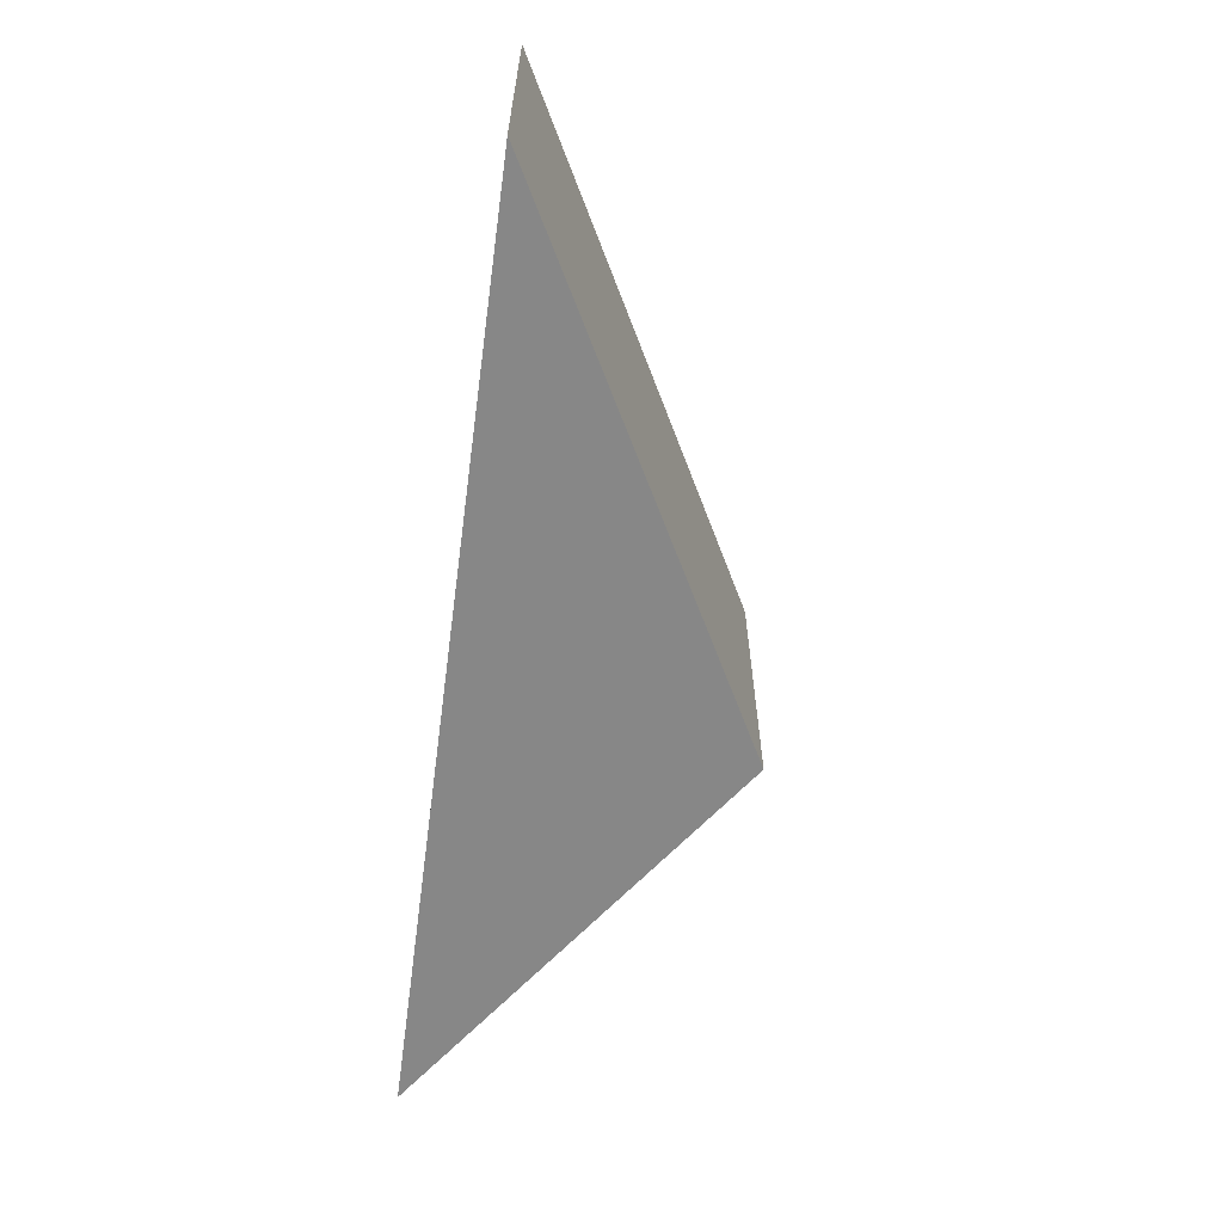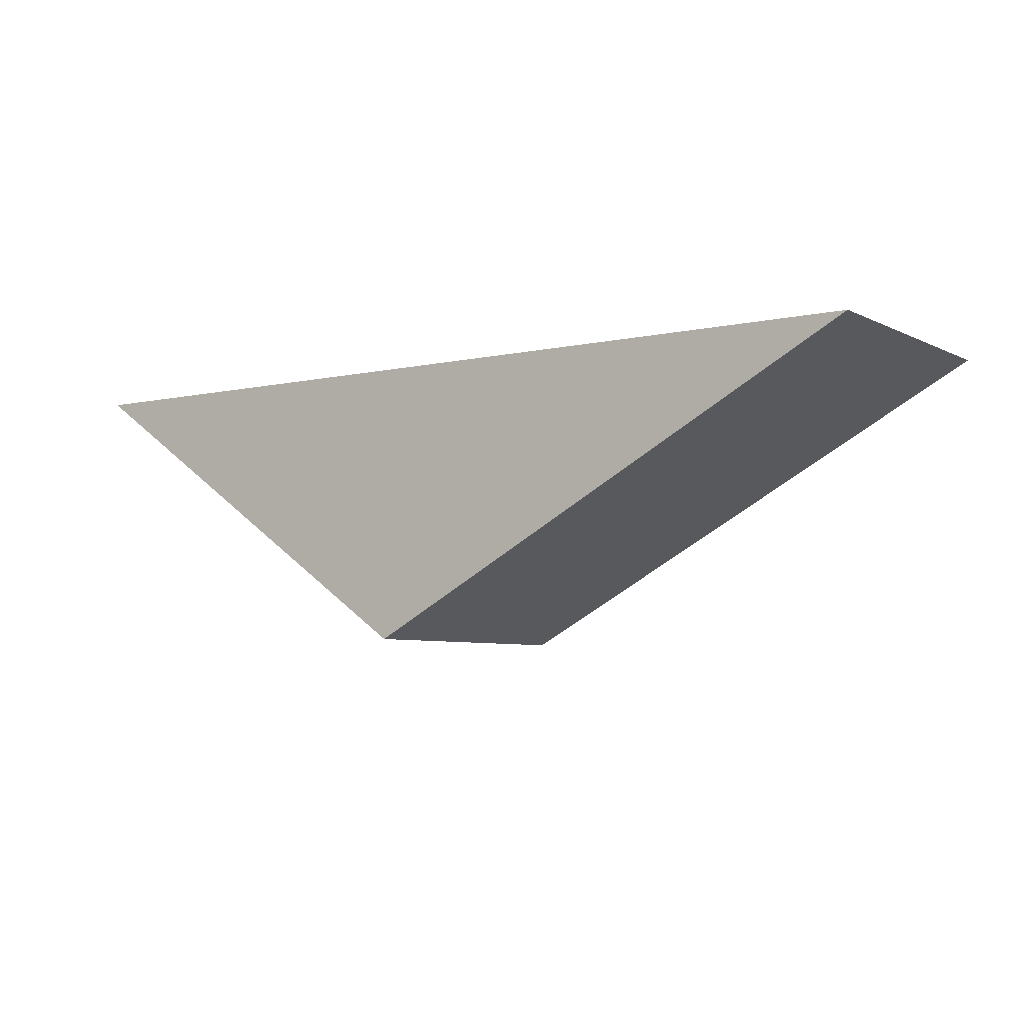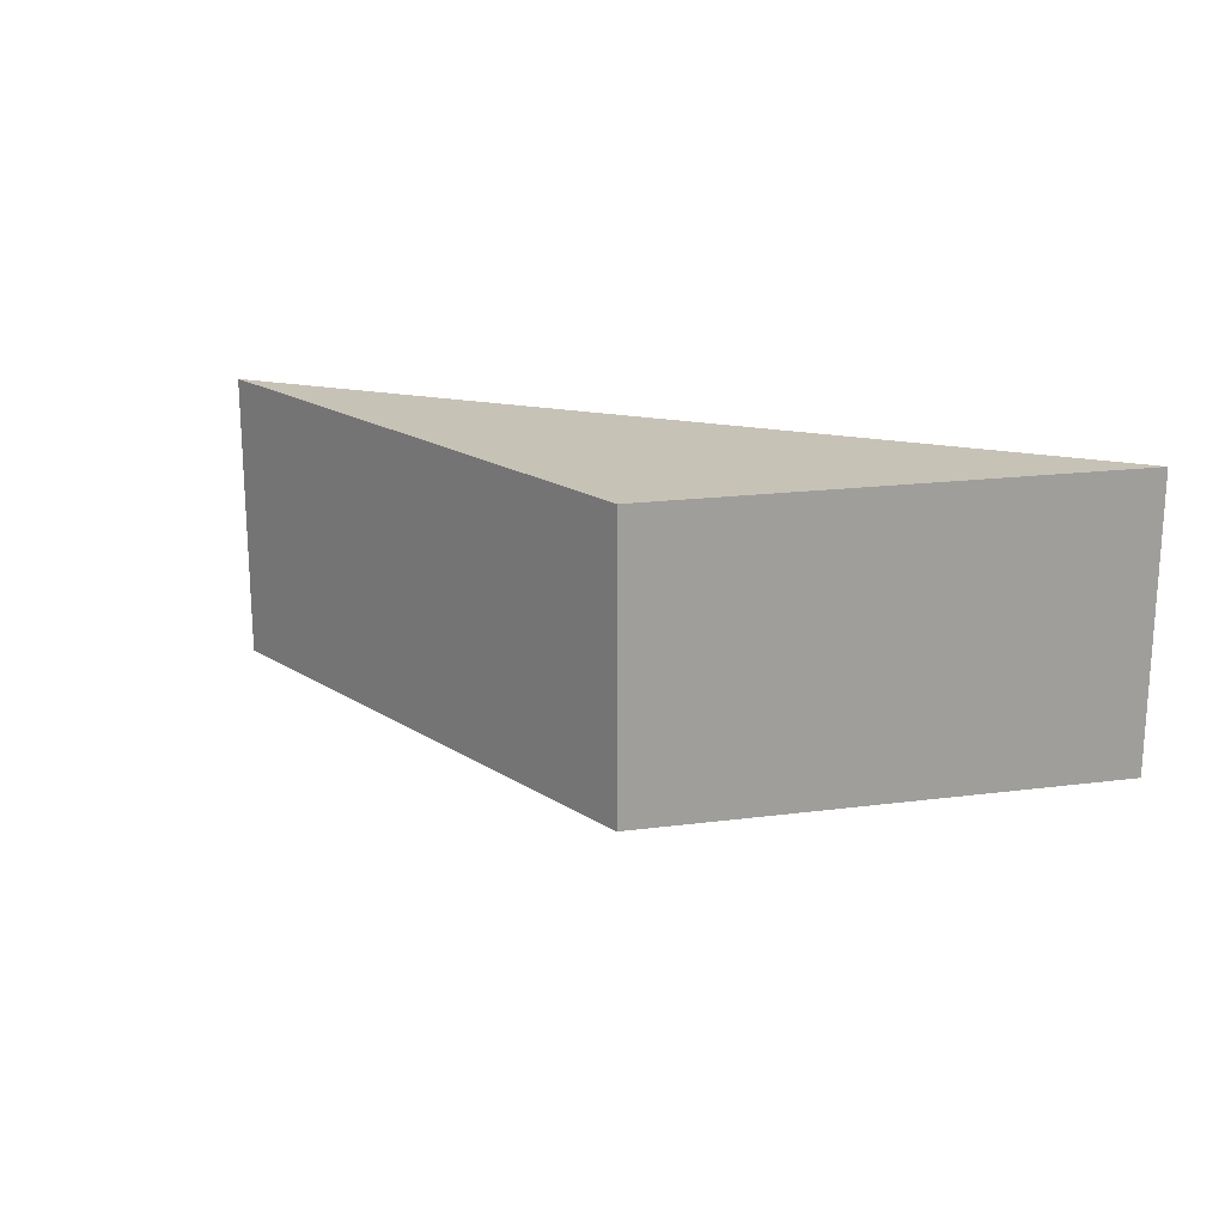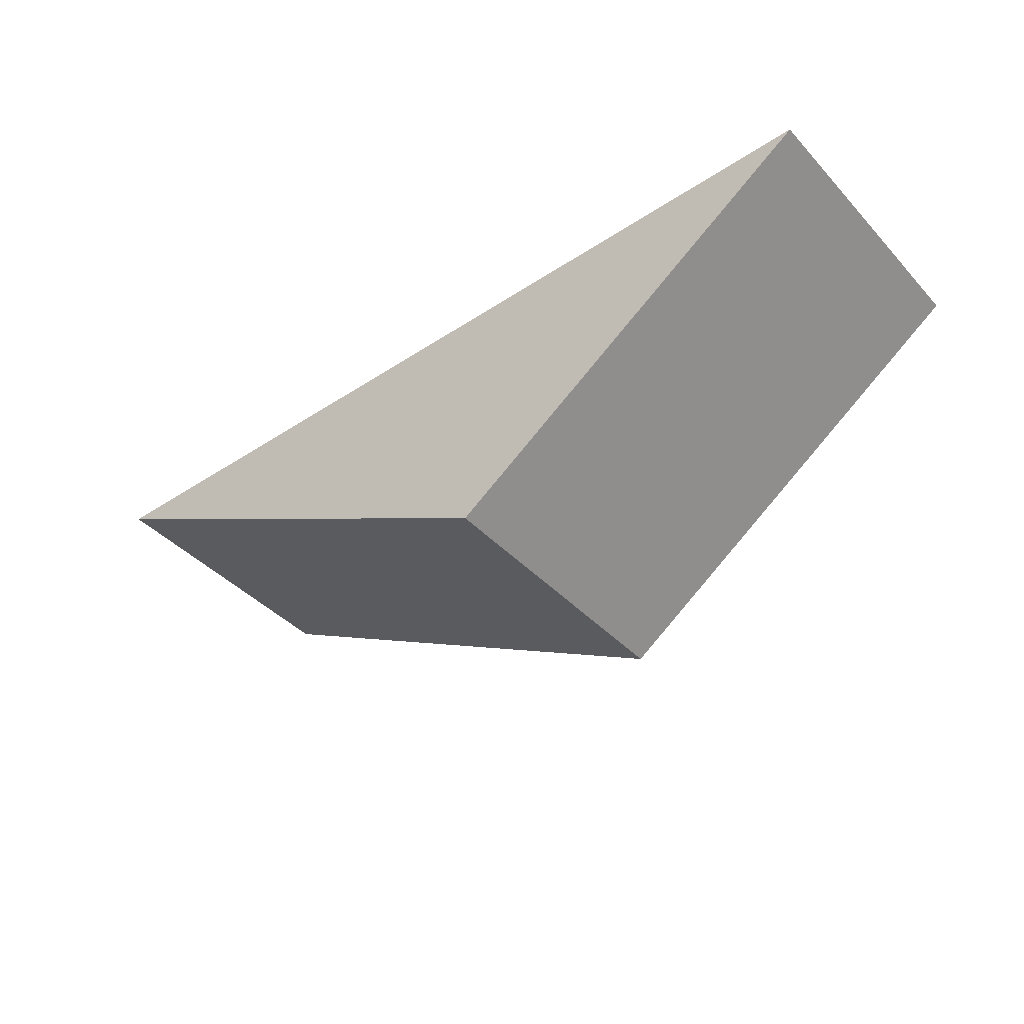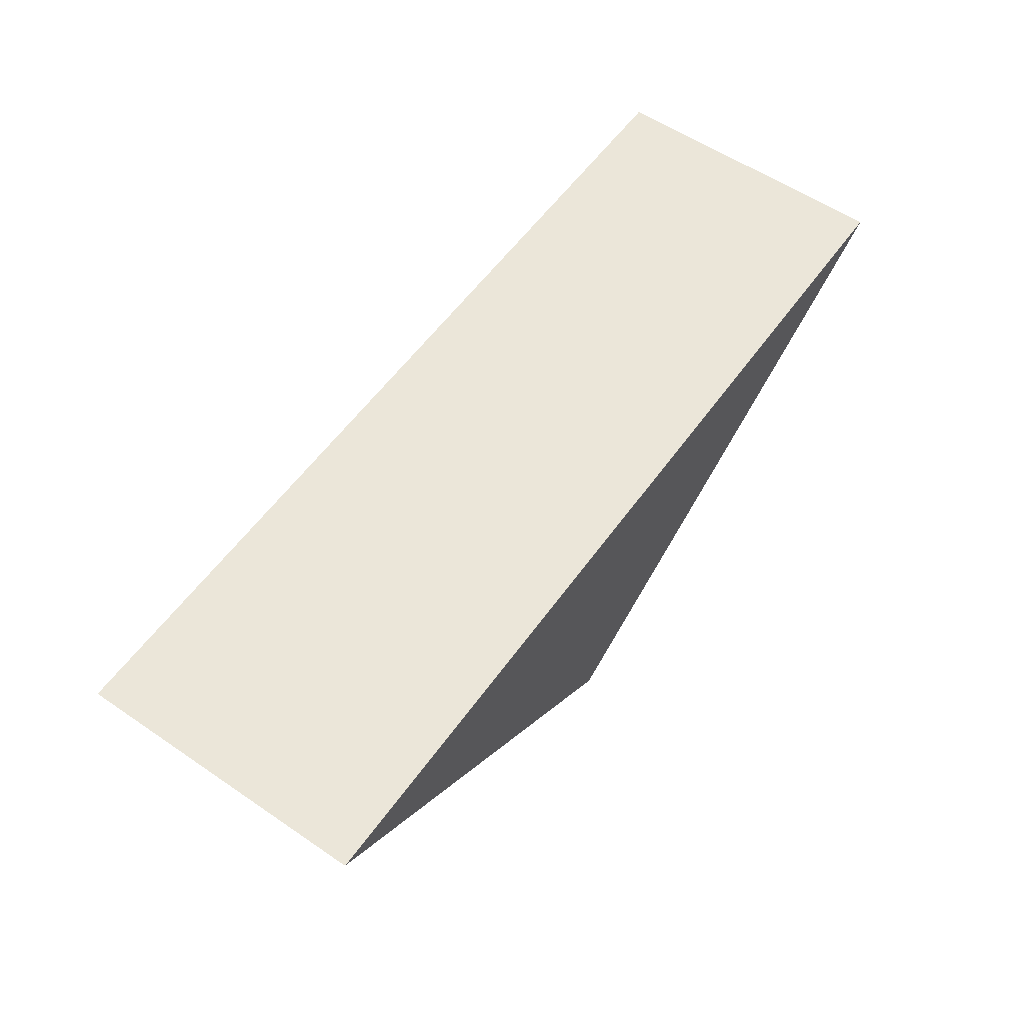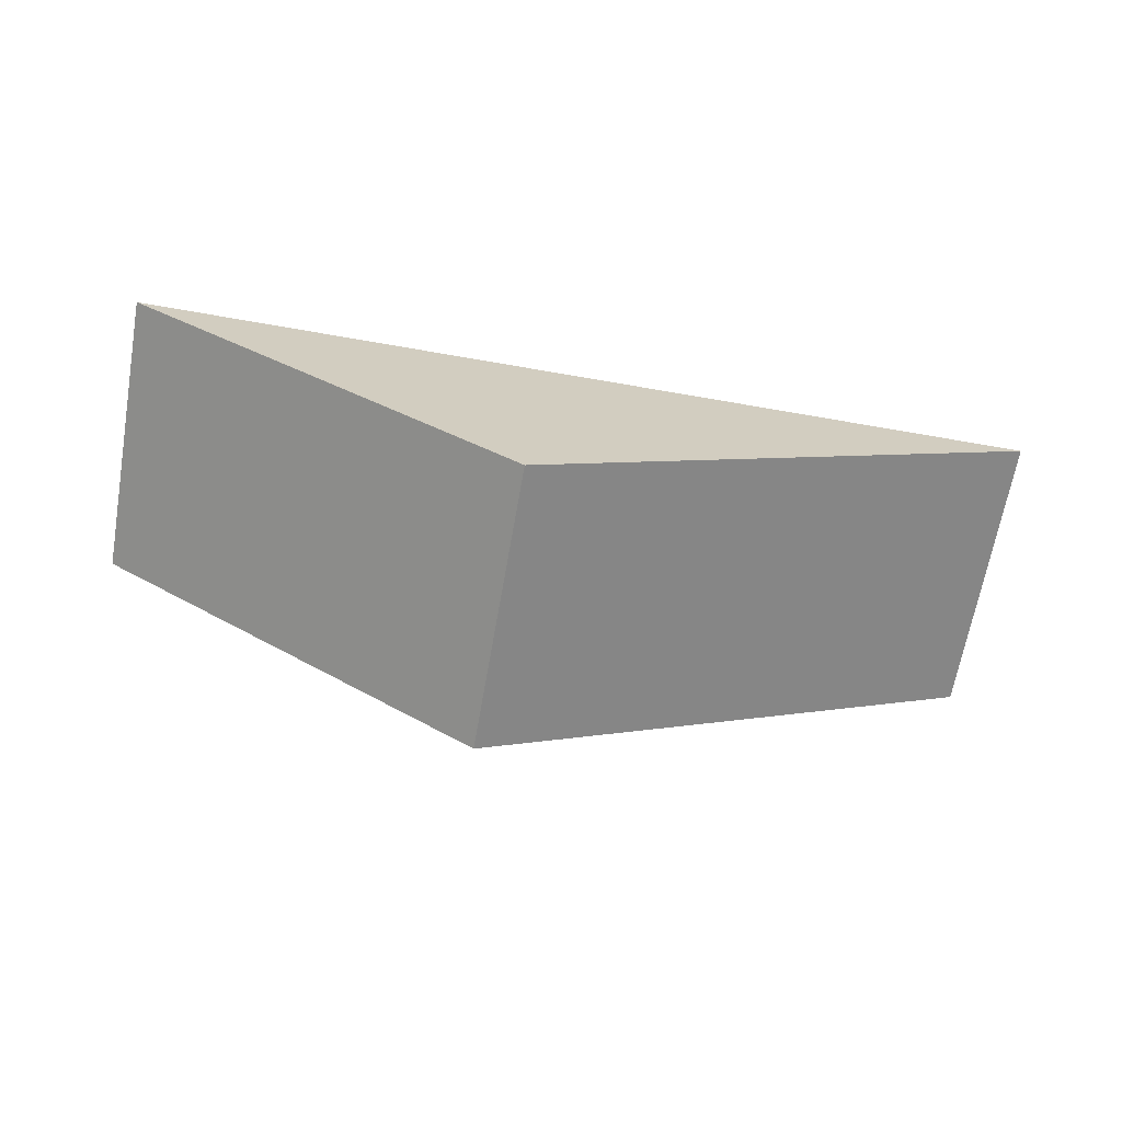
<metadata>
{"format":"obj","ext":"obj","renderer":"f3d","projection":"perspective","resolution":1024,"background":"white","views":[{"elev":-62.4,"azim":-97.7,"up":"+Z"},{"elev":-5.8,"azim":-145.3,"up":"+Y"},{"elev":19.2,"azim":21.3,"up":"+Z"},{"elev":-41.2,"azim":38.6,"up":"+Y"},{"elev":57.2,"azim":125.3,"up":"+Y"},{"elev":-66.5,"azim":170.0,"up":"+Y"}]}
</metadata>
<code>
o pentagon_hole_2
v -0.063 0.063 -0
v 0.008021 0.02469 0
v -0.063 0.063 0.04
v 0.008021 0.02469 0.04
v 0.063 0.063 0
v 0.063 0.063 0.04
f 1 2 3
f 3 2 4
f 5 1 6
f 6 1 3
f 2 5 4
f 4 5 6
f 4 6 3
f 5 2 1

</code>
